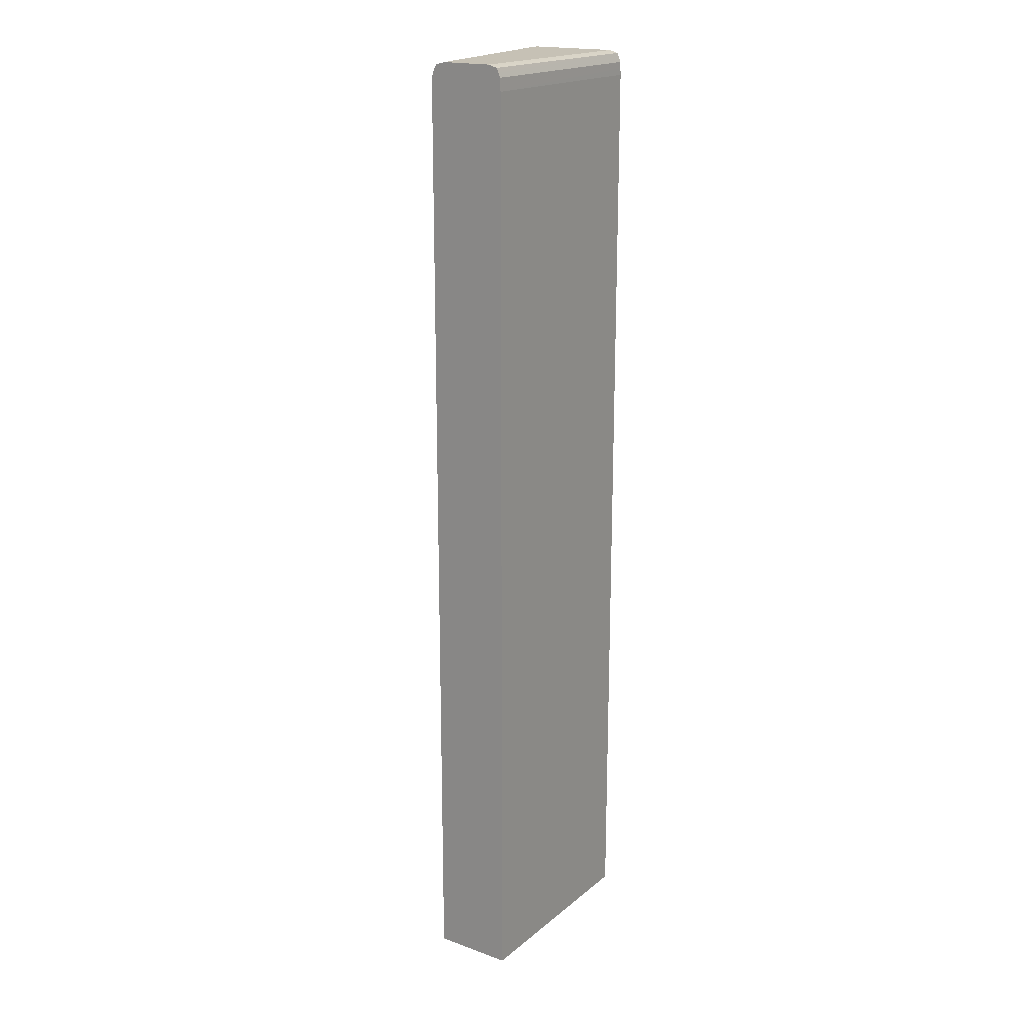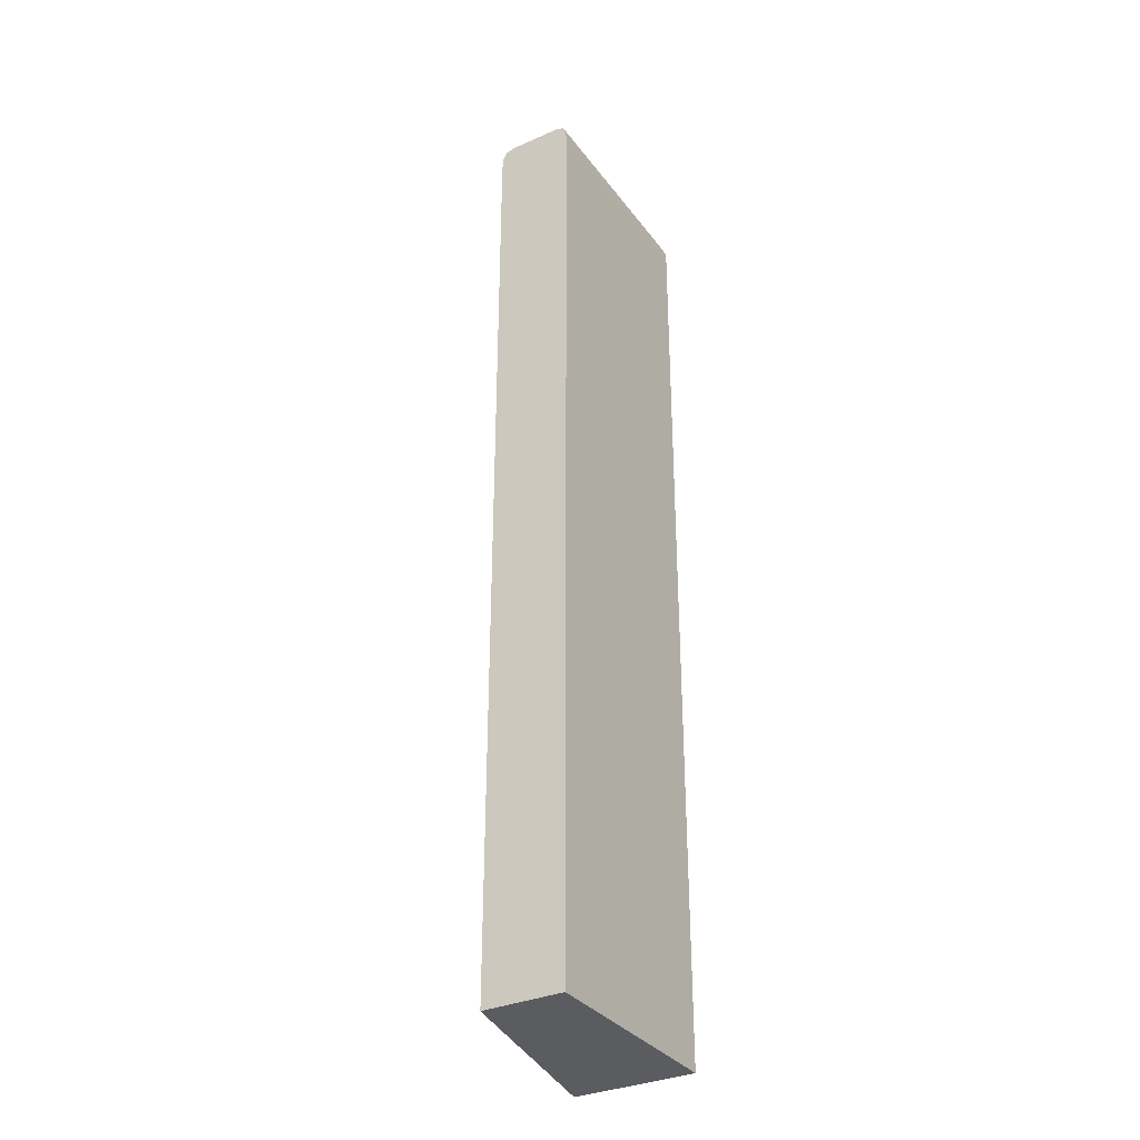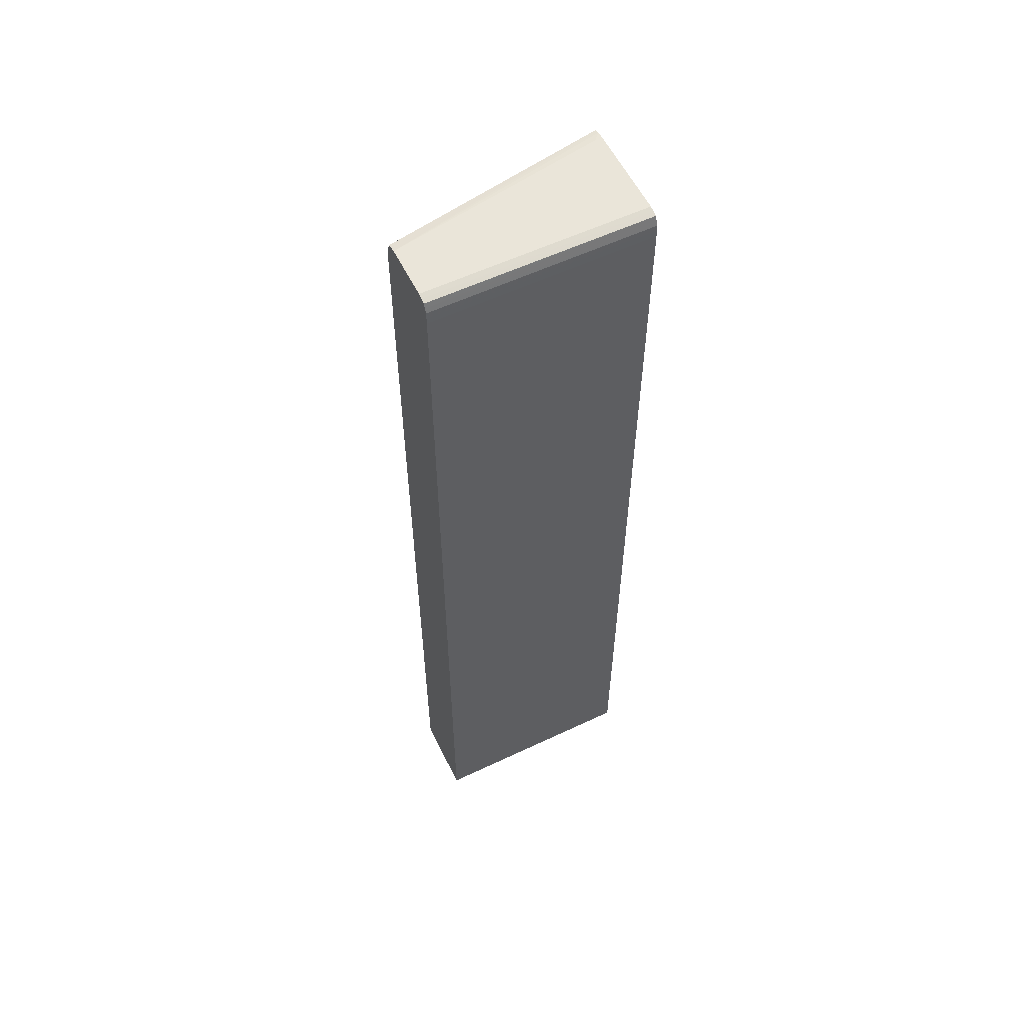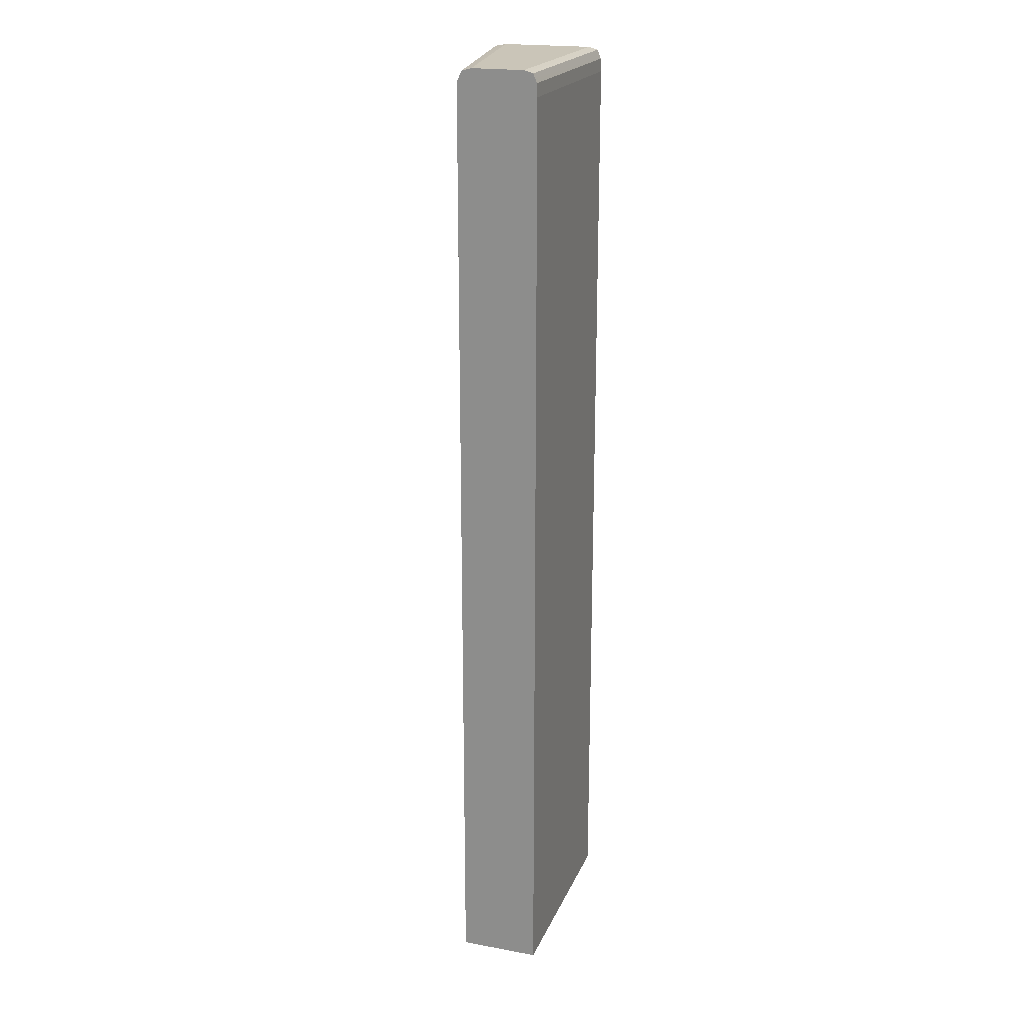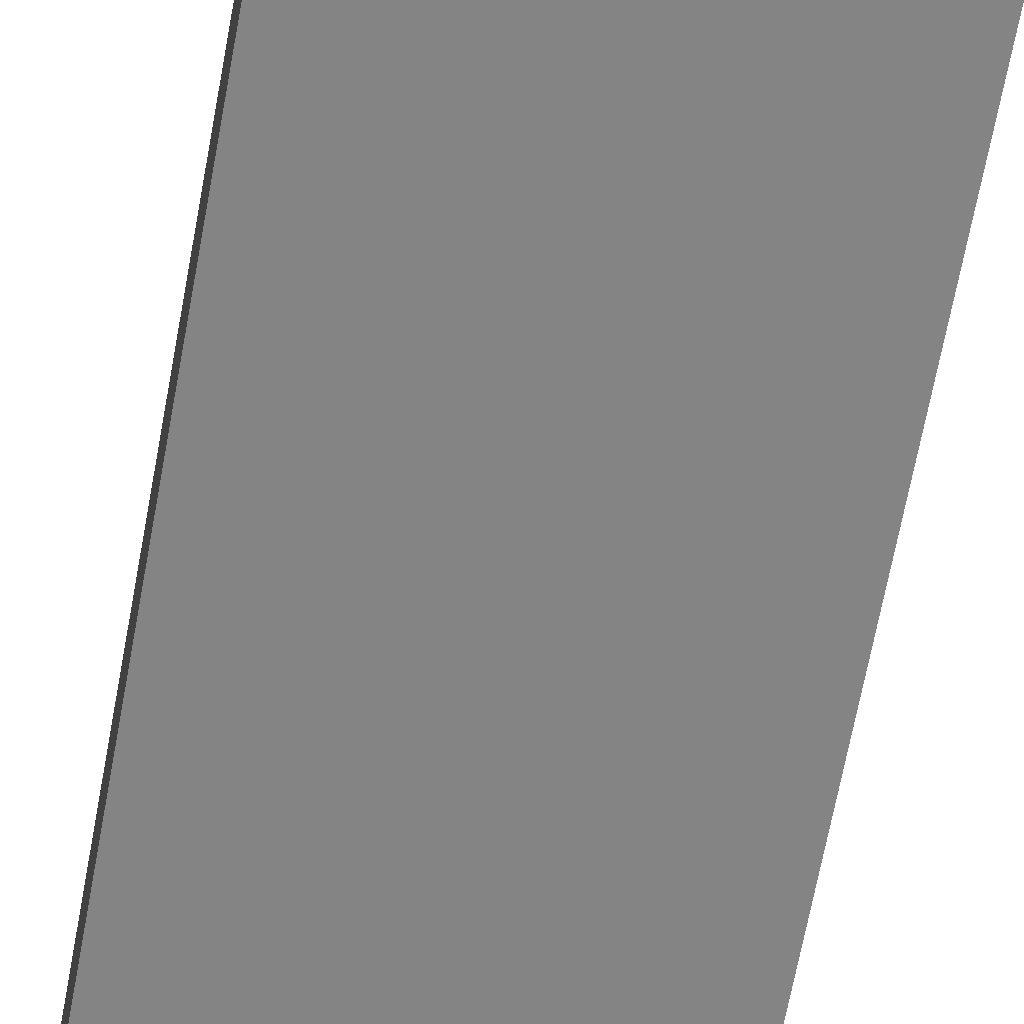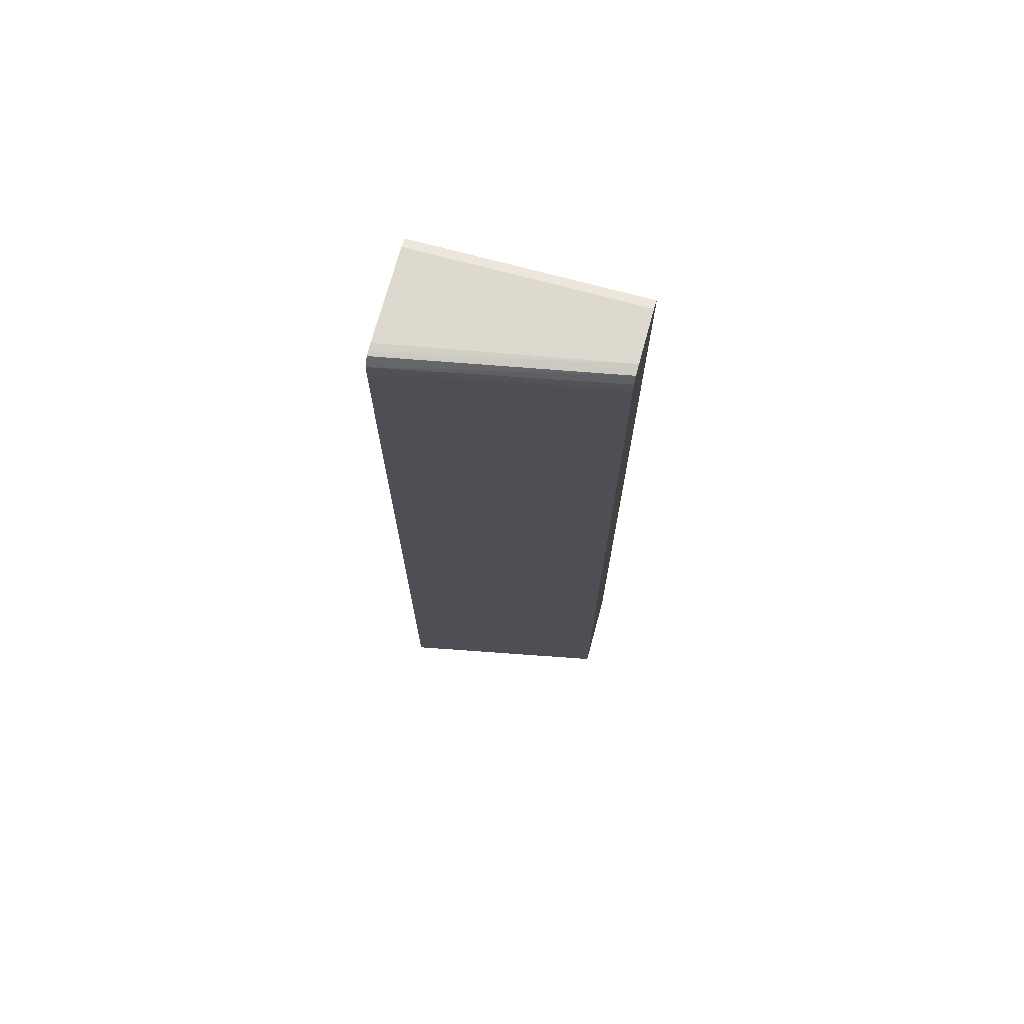
<metadata>
{"format":"obj","ext":"obj","renderer":"f3d","projection":"perspective","resolution":1024,"background":"white","views":[{"elev":18.8,"azim":124.2,"up":"+Z"},{"elev":-33.6,"azim":121.0,"up":"+Z"},{"elev":57.7,"azim":153.9,"up":"+Z"},{"elev":20.5,"azim":108.4,"up":"+Z"},{"elev":-61.5,"azim":170.0,"up":"+Y"},{"elev":71.6,"azim":15.2,"up":"+Z"}]}
</metadata>
<code>
v -0.0009629 5.94 11.07
v -0.0009629 5.46 11.07
v -0.0009629 5.983 11.05
v -2.041 5.94 11.07
v -1.98 5.1 11.07
v -2.041 5.028 11.06
v -2.041 4.983 11.04
v -0.0009629 5.368 11.04
v -0.0009629 6.027 11.04
v -2.041 6.027 11.04
v -2.041 5.983 11.05
v -2.041 5.1 11.07
v -2.041 4.928 10.96
v -2.041 4.926 10.96
v -0.0009629 5.328 10.96
v -0.0009629 6.043 11
v -2.041 6.043 11
v -0.0009629 5.32 10.84
v -2.041 4.922 10.84
v -0.0009629 6.06 10.96
v -2.041 6.06 10.96
v -2.041 4.922 10.72
v -0.0009629 5.32 2.064
v -0.0009629 6.063 10.9
v -2.041 6.063 10.9
v -2.041 4.922 2.064
v -1.988 4.943 2.064
v -0.0009629 6.066 2.064
v -0.0009629 6.066 10.84
v -2.041 6.066 10.84
v -2.041 5.199 2.064
v -2.041 6.066 2.064
f 1 2 8
f 1 8 15
f 1 15 18
f 1 18 23
f 1 23 28
f 1 28 29
f 1 29 24
f 1 24 20
f 1 20 16
f 1 16 9
f 1 9 3
f 1 3 4
f 1 4 12
f 1 12 5
f 1 5 2
f 2 5 6
f 2 6 7
f 2 7 8
f 3 9 10
f 3 10 11
f 3 11 4
f 4 11 10
f 4 10 17
f 4 17 21
f 4 21 25
f 4 25 30
f 4 30 32
f 4 32 31
f 4 31 26
f 4 26 22
f 4 22 19
f 4 19 14
f 4 14 13
f 4 13 7
f 4 7 6
f 4 6 12
f 5 12 6
f 7 13 8
f 8 13 14
f 8 14 15
f 9 16 10
f 10 16 17
f 14 18 15
f 14 19 18
f 16 20 21
f 16 21 17
f 18 19 22
f 18 22 26
f 18 26 23
f 20 24 25
f 20 25 21
f 23 26 27
f 23 27 31
f 23 31 32
f 23 32 28
f 24 29 25
f 25 29 30
f 26 31 27
f 28 32 30
f 28 30 29

</code>
